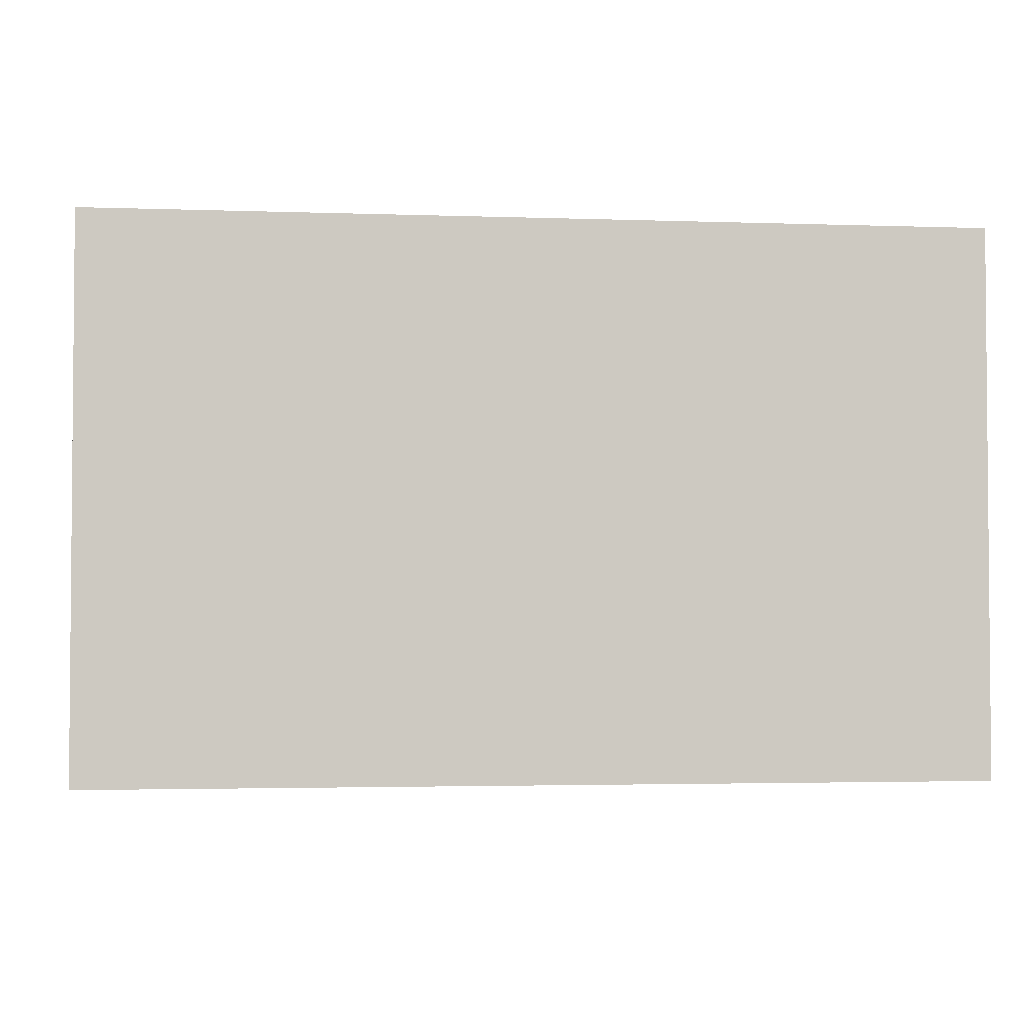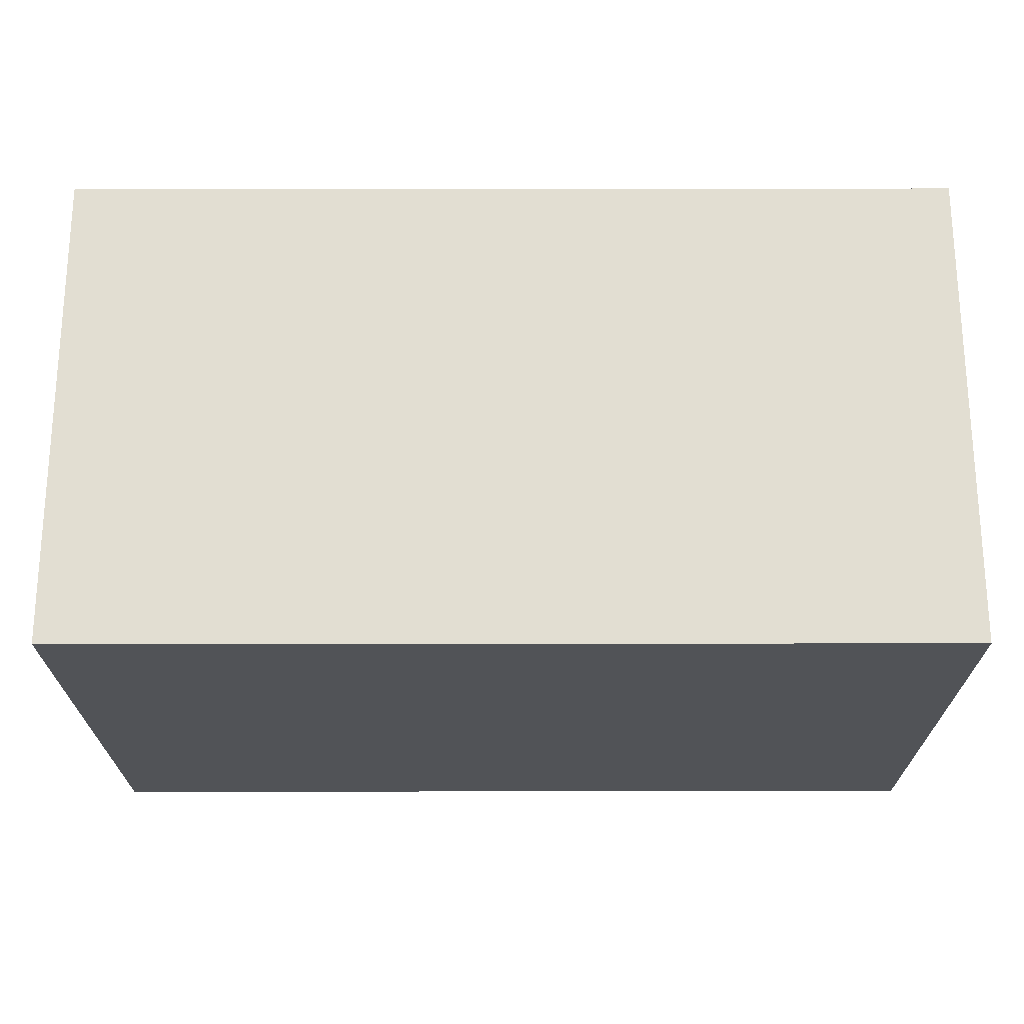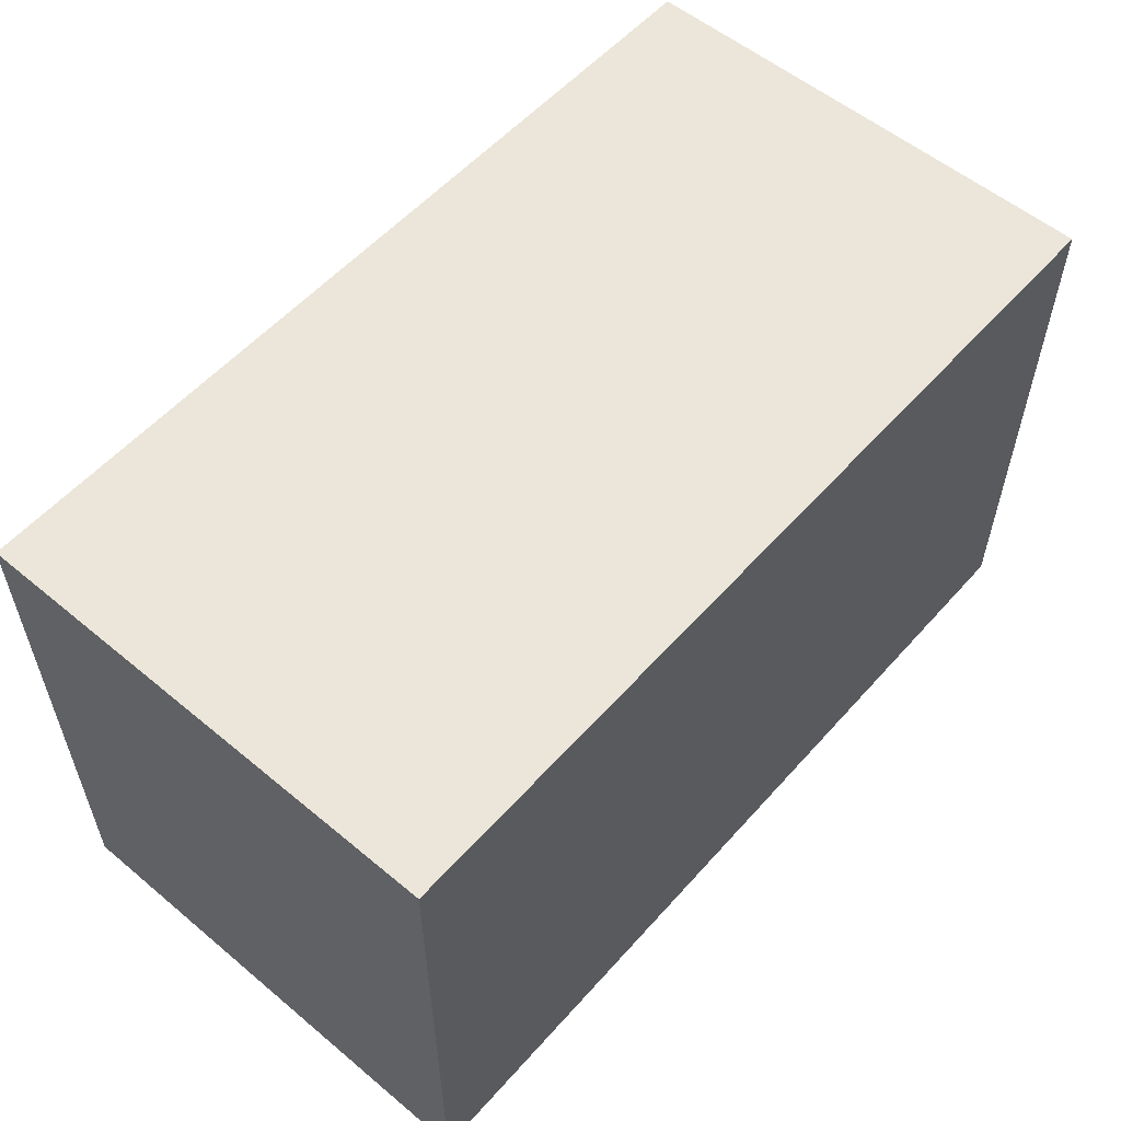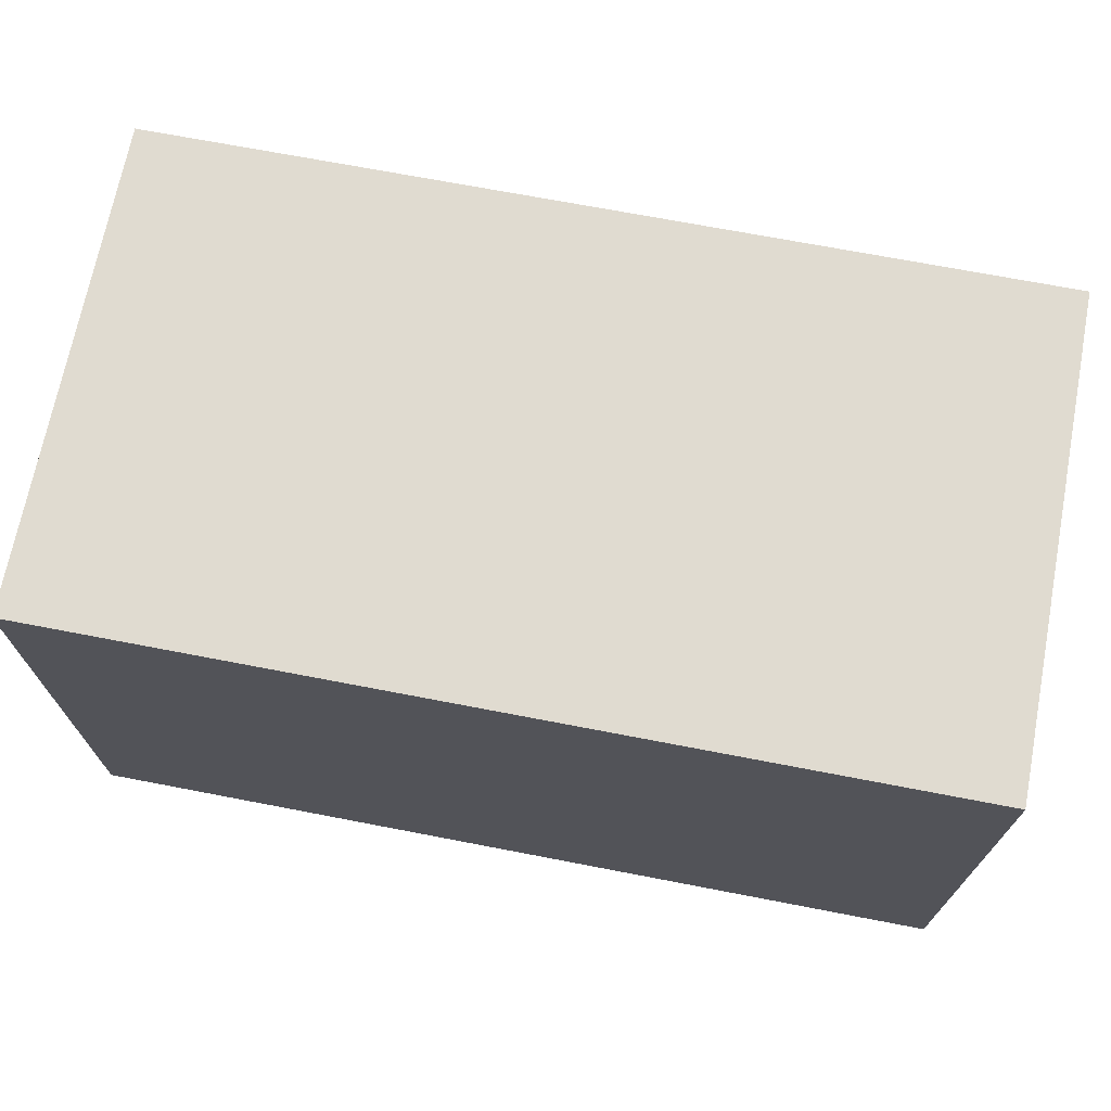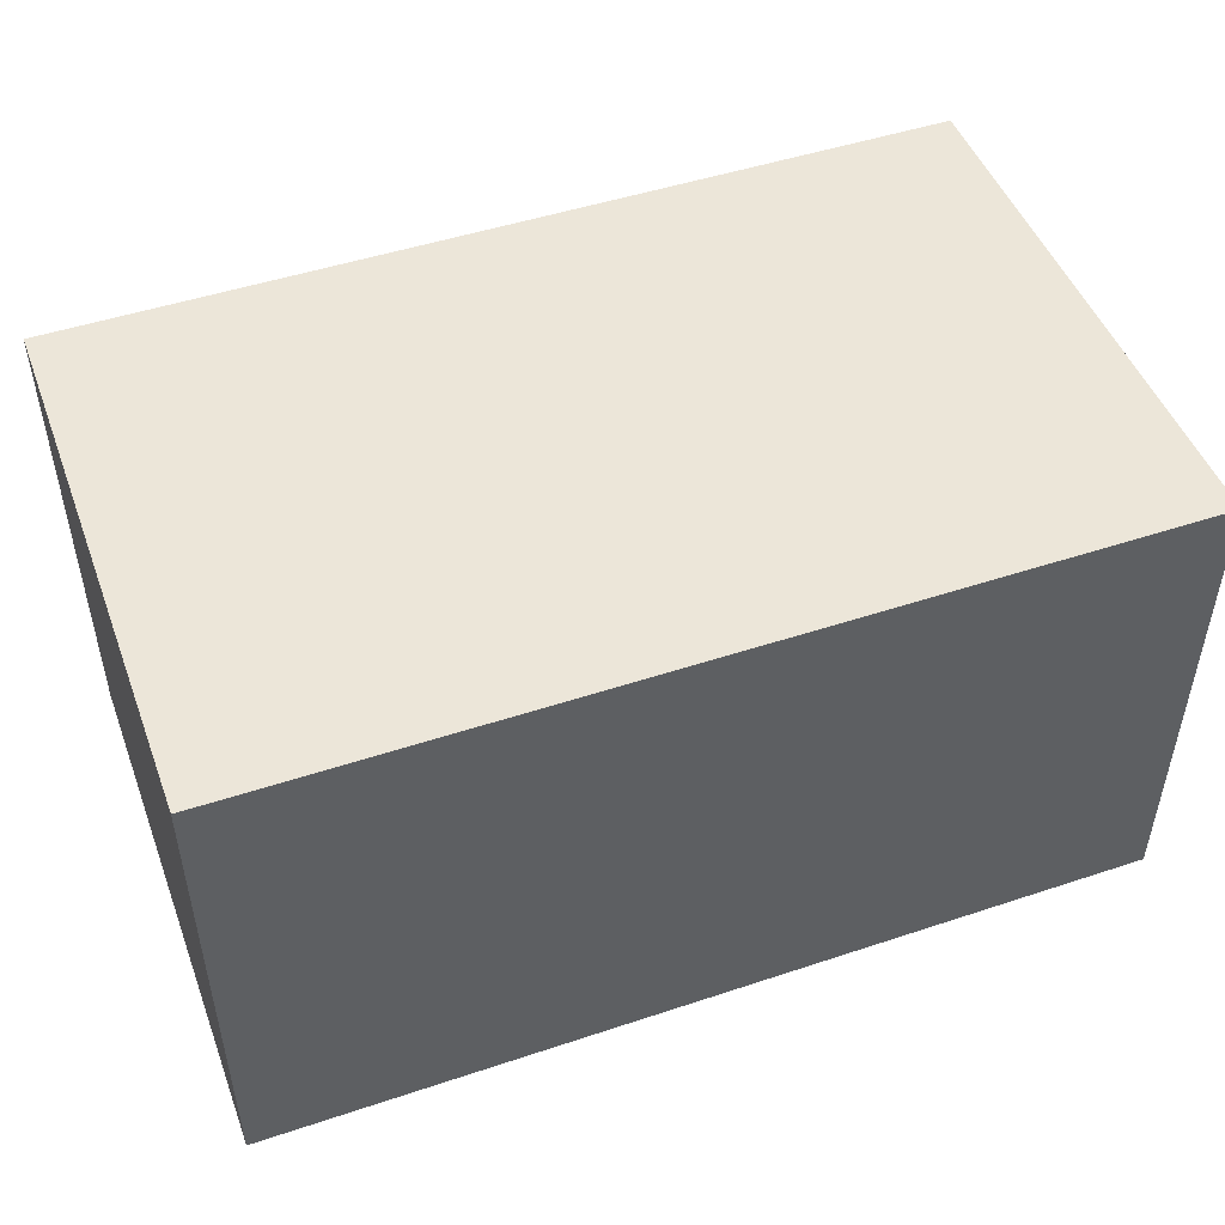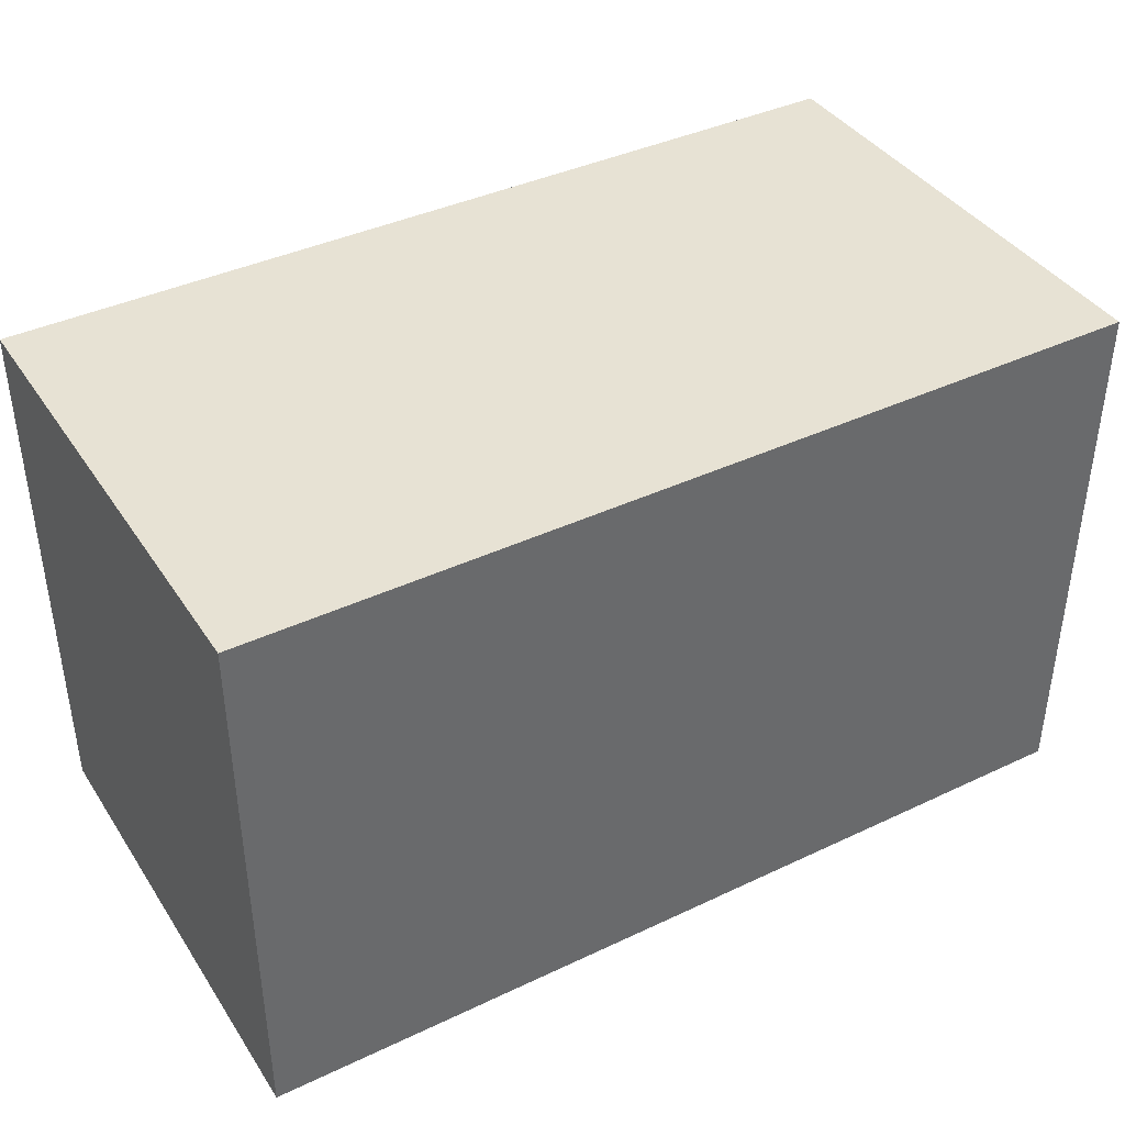
<metadata>
{"format":"obj","ext":"obj","renderer":"f3d","projection":"perspective","resolution":1024,"background":"white","views":[{"elev":-2.8,"azim":173.1,"up":"+Y"},{"elev":-22.2,"azim":-179.9,"up":"+Z"},{"elev":56.1,"azim":131.0,"up":"+Y"},{"elev":70.2,"azim":-169.1,"up":"+Y"},{"elev":48.6,"azim":159.7,"up":"+Z"},{"elev":39.9,"azim":-30.3,"up":"+Y"}]}
</metadata>
<code>
o krzak.004
v 1.196 -5e-05 -0.6577
v 1.196 -5e-05 0.6513
v -1.196 -5e-05 -0.6577
v -1.196 -5e-05 0.6513
v 1.196 1.471 -0.6577
v 1.196 1.471 0.6513
v -1.196 1.471 0.6513
v -1.196 1.471 -0.6577
f 1 2 4 3
f 5 6 2 1
f 6 5 8 7
f 8 5 1 3
f 6 7 4 2
f 7 8 3 4

</code>
